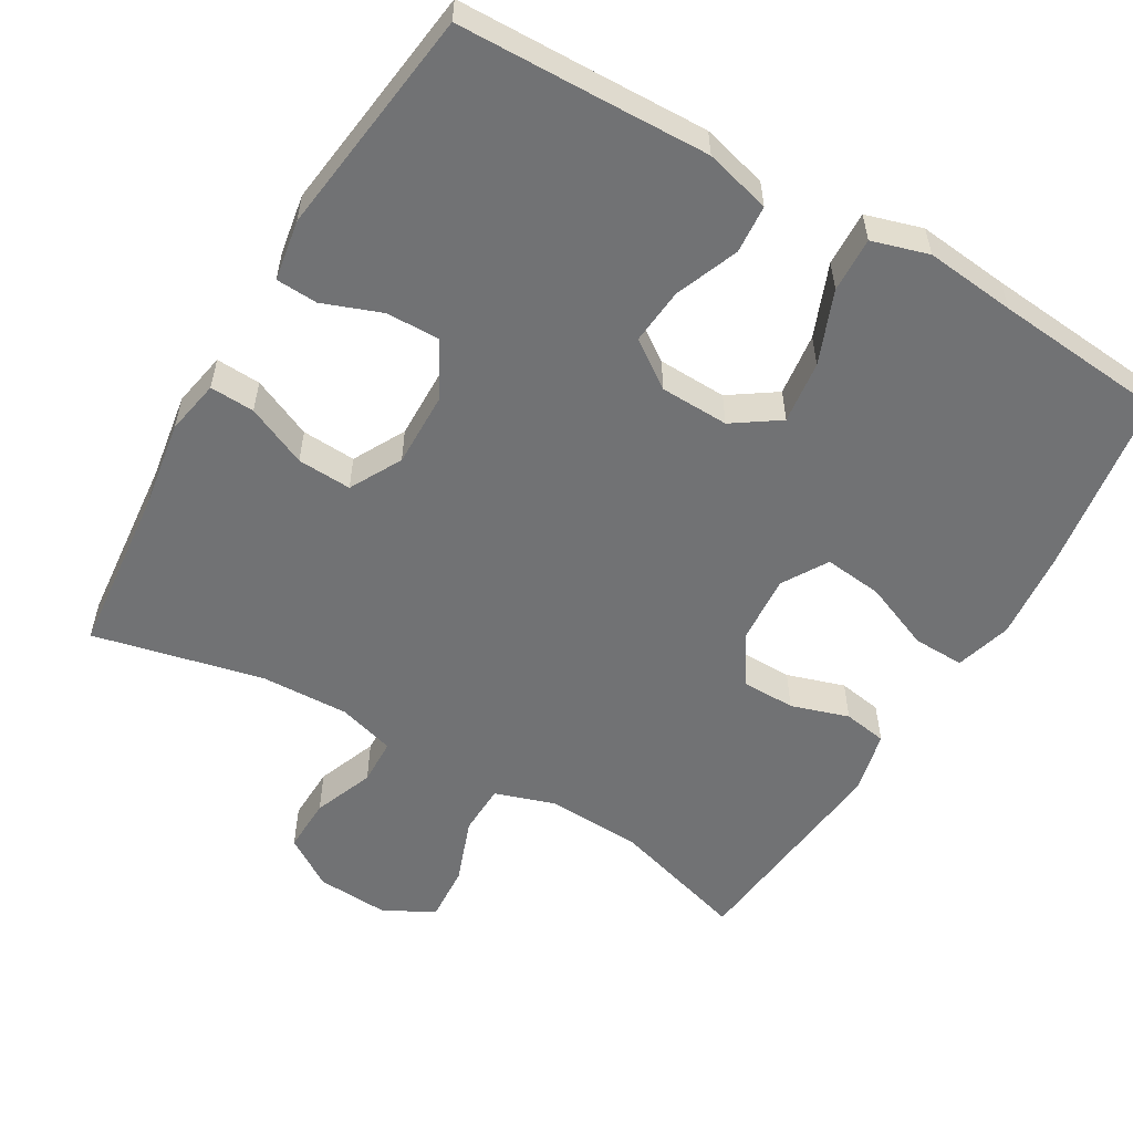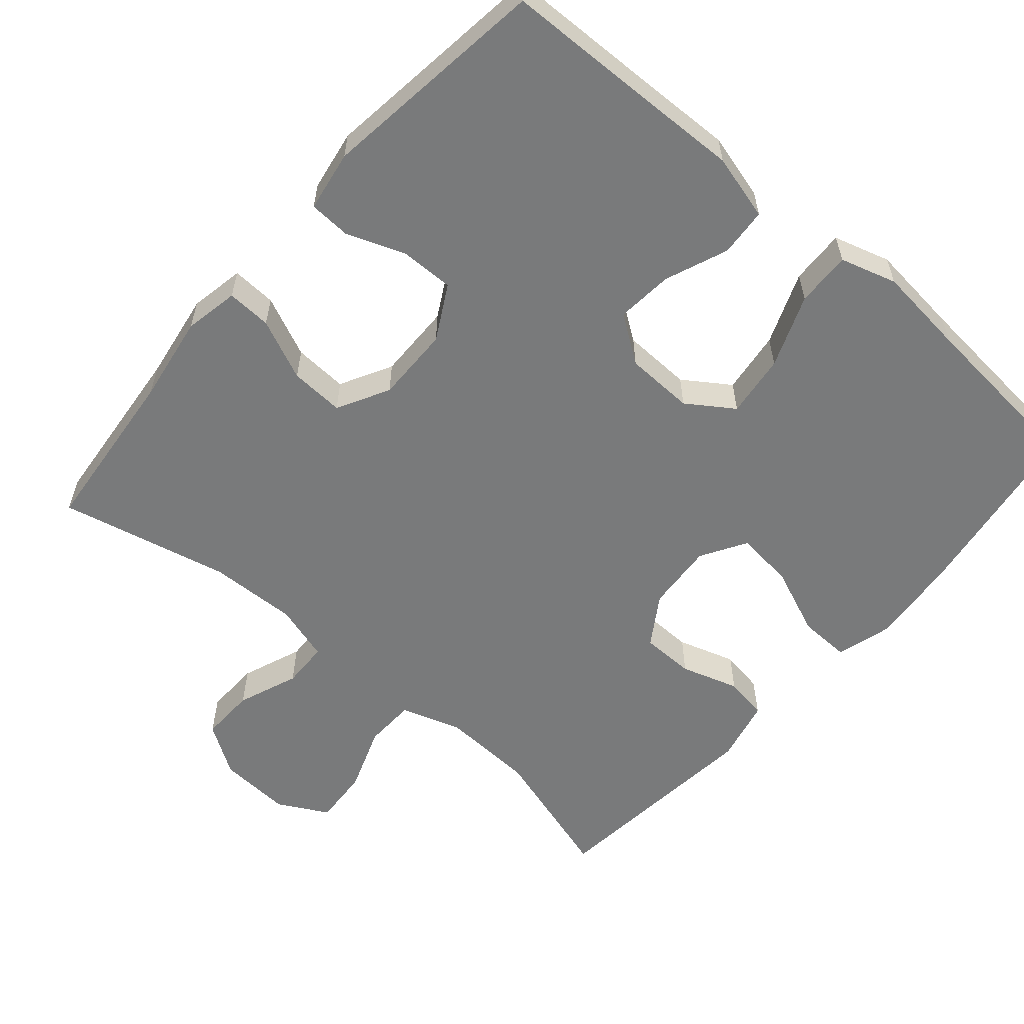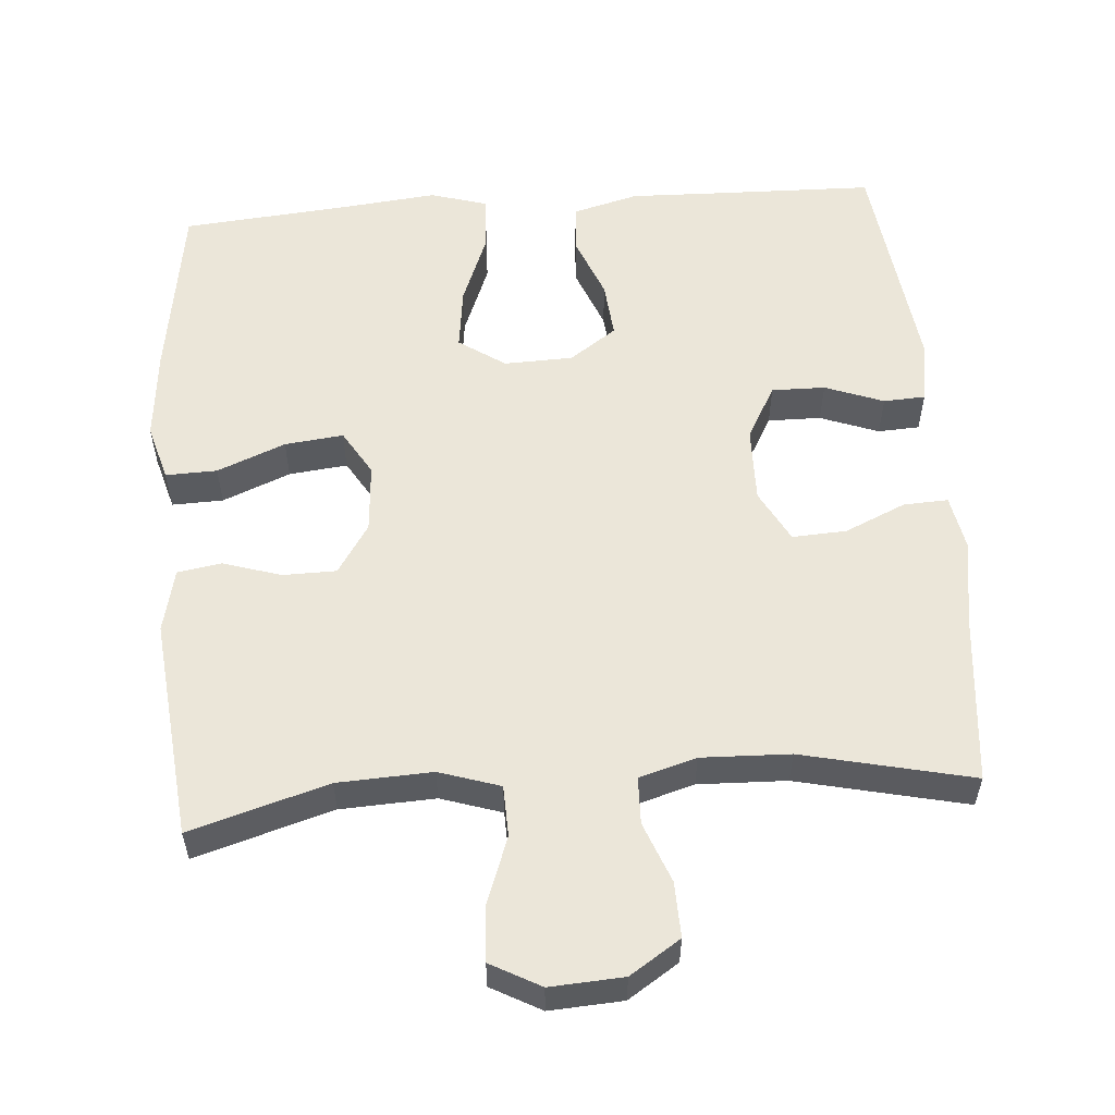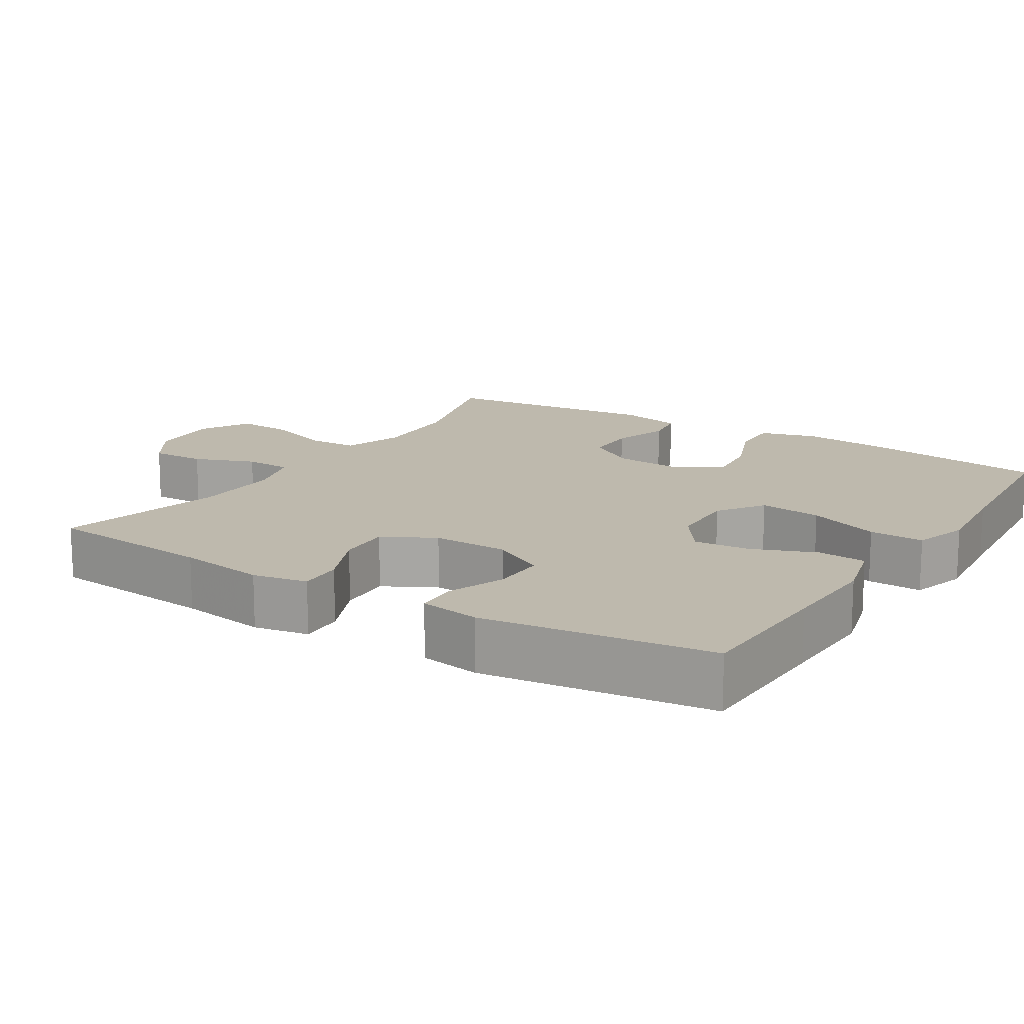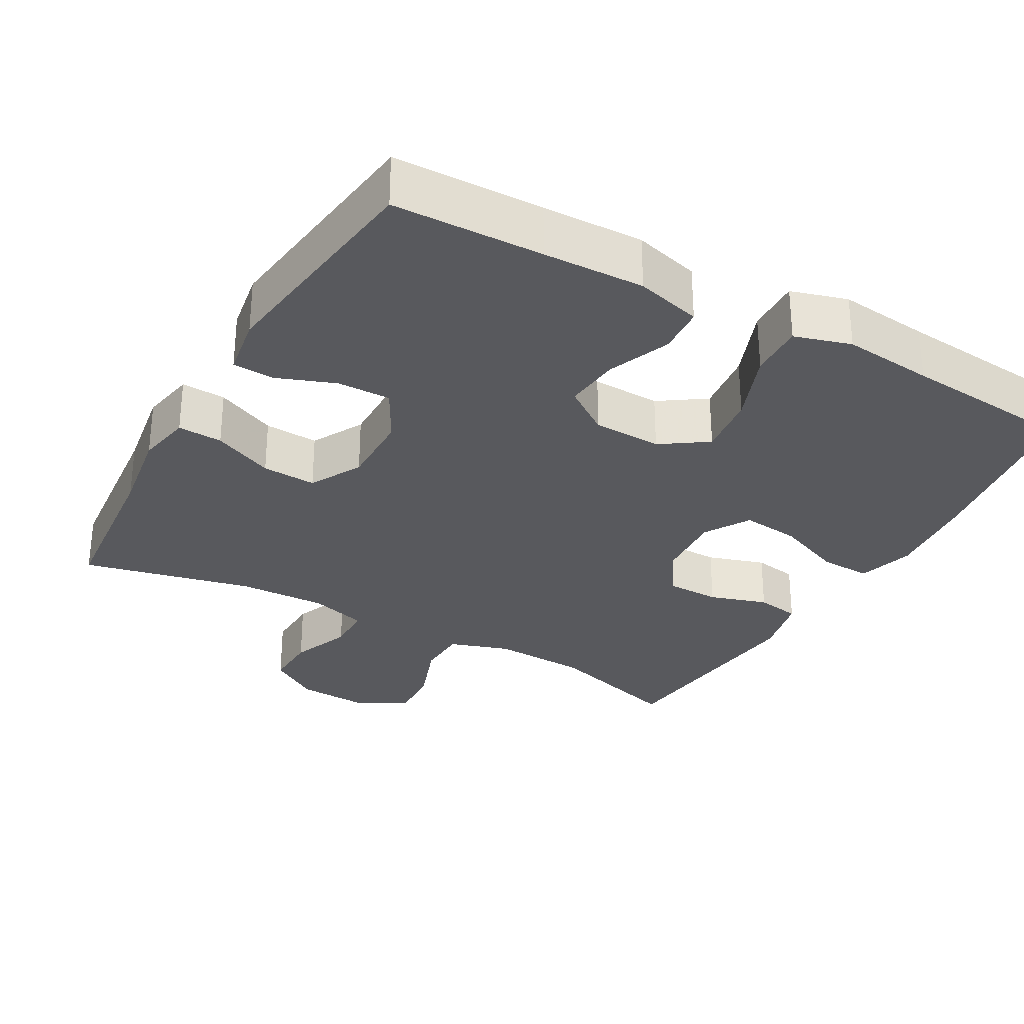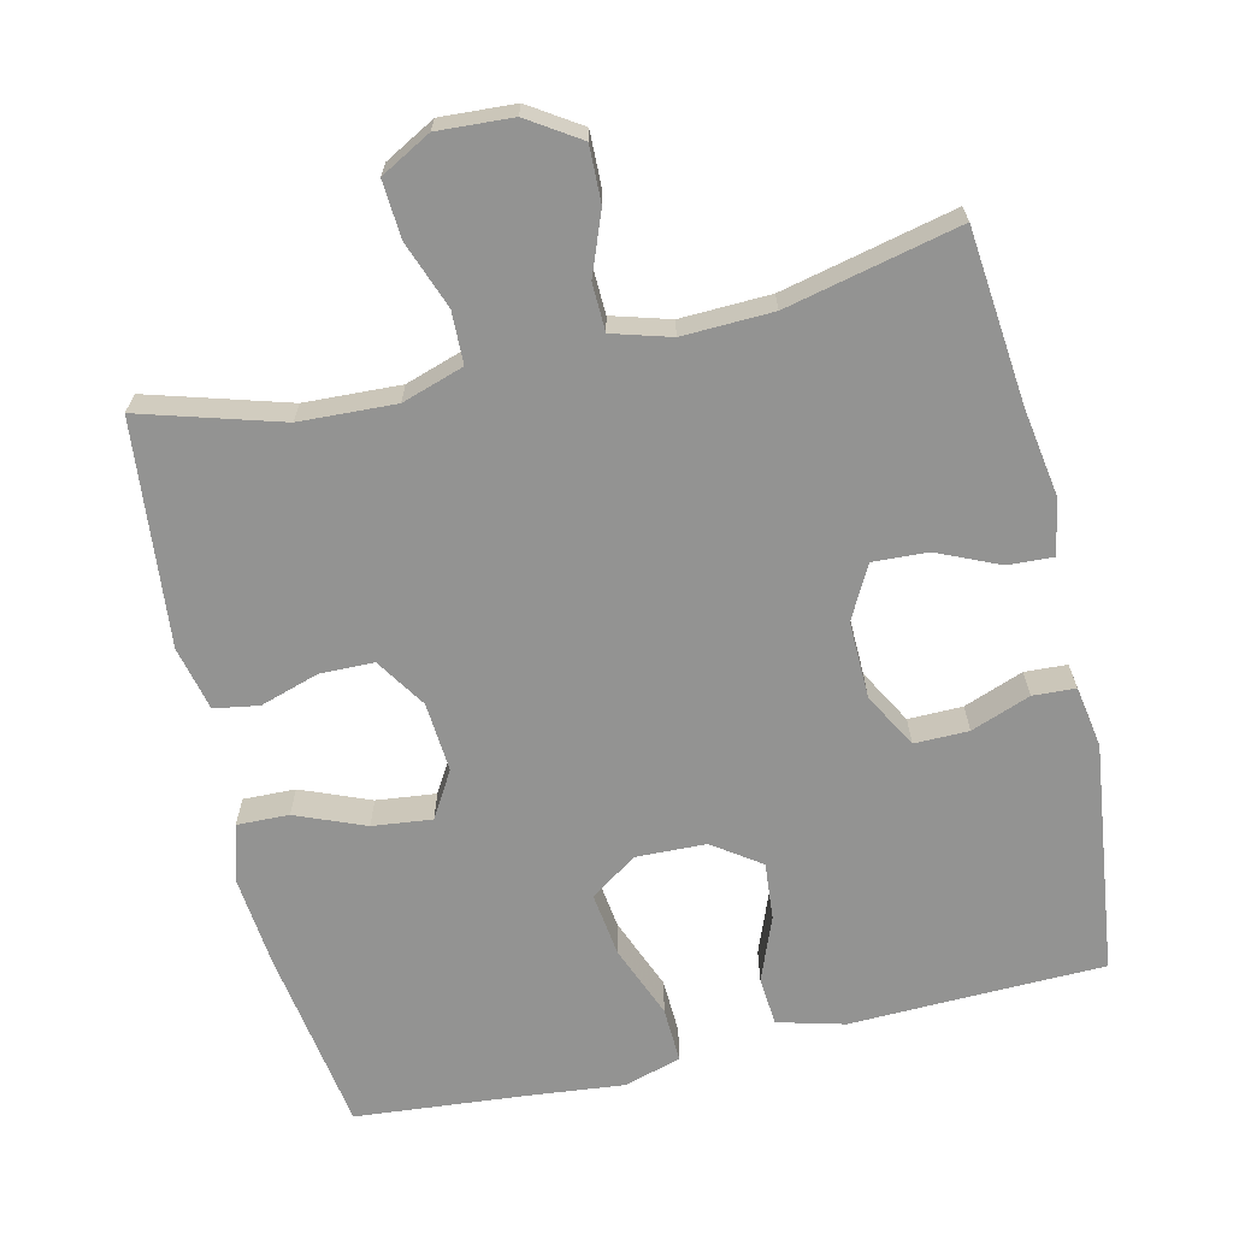
<metadata>
{"format":"obj","ext":"obj","renderer":"f3d","projection":"perspective","resolution":1024,"background":"white","views":[{"elev":-55.5,"azim":-30.4,"up":"+Y"},{"elev":-58.0,"azim":-40.9,"up":"+Y"},{"elev":56.0,"azim":175.6,"up":"+Y"},{"elev":15.1,"azim":-57.8,"up":"+Y"},{"elev":-30.0,"azim":-29.5,"up":"+Y"},{"elev":-66.6,"azim":-166.8,"up":"+Y"}]}
</metadata>
<code>
v -0.5 0.07 0.5
v -0.296 0.07 0.505
v -0.158 0.07 0.509
v -0.068 0.07 0.485
v -0.063 0.07 0.419
v -0.097 0.07 0.333
v -0.104 0.07 0.256
v -0.04 0.07 0.211
v 0.054 0.07 0.208
v 0.117 0.07 0.251
v 0.106 0.07 0.337
v 0.067 0.07 0.436
v 0.064 0.07 0.511
v 0.141 0.07 0.534
v 0.265 0.07 0.521
v 0.5 0.07 0.5
v 0.538 0.07 0.25
v 0.55 0.07 0.127
v 0.528 0.07 0.05
v 0.458 0.07 0.052
v 0.365 0.07 0.09
v 0.285 0.07 0.099
v 0.248 0.07 0.037
v 0.255 0.07 -0.057
v 0.299 0.07 -0.125
v 0.372 0.07 -0.126
v 0.451 0.07 -0.101
v 0.511 0.07 -0.111
v 0.531 0.07 -0.198
v 0.5 0.07 -0.5
v 0.312 0.07 -0.444
v 0.183 0.07 -0.438
v 0.1 0.07 -0.465
v 0.098 0.07 -0.535
v 0.131 0.07 -0.625
v 0.136 0.07 -0.702
v 0.068 0.07 -0.739
v -0.032 0.07 -0.733
v -0.101 0.07 -0.688
v -0.099 0.07 -0.613
v -0.067 0.07 -0.53
v -0.069 0.07 -0.466
v -0.147 0.07 -0.443
v -0.268 0.07 -0.447
v -0.5 0.07 -0.5
v -0.523 0.07 -0.268
v -0.542 0.07 -0.148
v -0.528 0.07 -0.073
v -0.467 0.07 -0.076
v -0.384 0.07 -0.113
v -0.31 0.07 -0.117
v -0.272 0.07 -0.046
v -0.274 0.07 0.058
v -0.315 0.07 0.132
v -0.388 0.07 0.131
v -0.468 0.07 0.101
v -0.525 0.07 0.104
v -0.539 0.07 0.187
v -0.5 0 0.5
v -0.296 0 0.505
v -0.158 0 0.509
v -0.068 0 0.485
v -0.063 0 0.419
v -0.097 0 0.333
v -0.104 0 0.256
v -0.04 0 0.211
v 0.054 0 0.208
v 0.117 0 0.251
v 0.106 0 0.337
v 0.067 0 0.436
v 0.064 0 0.511
v 0.141 0 0.534
v 0.265 0 0.521
v 0.5 0 0.5
v 0.538 0 0.25
v 0.55 0 0.127
v 0.528 0 0.05
v 0.458 0 0.052
v 0.365 0 0.09
v 0.285 0 0.099
v 0.248 0 0.037
v 0.255 0 -0.057
v 0.299 0 -0.125
v 0.372 0 -0.126
v 0.451 0 -0.101
v 0.511 0 -0.111
v 0.531 0 -0.198
v 0.5 0 -0.5
v 0.312 0 -0.444
v 0.183 0 -0.438
v 0.1 0 -0.465
v 0.098 0 -0.535
v 0.131 0 -0.625
v 0.136 0 -0.702
v 0.068 0 -0.739
v -0.032 0 -0.733
v -0.101 0 -0.688
v -0.099 0 -0.613
v -0.067 0 -0.53
v -0.069 0 -0.466
v -0.147 0 -0.443
v -0.268 0 -0.447
v -0.5 0 -0.5
v -0.523 0 -0.268
v -0.542 0 -0.148
v -0.528 0 -0.073
v -0.467 0 -0.076
v -0.384 0 -0.113
v -0.31 0 -0.117
v -0.272 0 -0.046
v -0.274 0 0.058
v -0.315 0 0.132
v -0.388 0 0.131
v -0.468 0 0.101
v -0.525 0 0.104
v -0.539 0 0.187
f 58 1 2
f 57 58 2
f 56 57 2
f 55 56 2
f 4 5 6
f 3 4 6
f 2 3 6
f 55 2 6
f 54 55 6
f 53 54 6 7
f 52 53 7 8
f 51 52 8 9
f 48 49 50
f 47 48 50
f 46 47 50
f 46 50 51
f 45 46 51
f 44 45 51
f 51 9 10
f 44 51 10
f 43 44 10
f 39 40 41
f 38 39 41
f 37 38 41
f 36 37 41
f 35 36 41
f 34 35 41
f 33 34 41 42
f 42 43 10
f 33 42 10
f 32 33 10
f 29 30 31
f 28 29 31
f 27 28 31
f 26 27 31
f 25 26 31 32
f 19 20 21
f 18 19 21
f 17 18 21
f 16 17 21
f 15 16 21
f 15 21 22
f 14 15 22
f 13 14 22
f 12 13 22
f 11 12 22
f 10 11 22 23
f 24 25 32
f 10 23 24 32
f 60 59 116
f 60 116 115
f 60 115 114
f 60 114 113
f 64 63 62
f 64 62 61
f 64 61 60
f 64 60 113
f 64 113 112
f 65 64 112 111
f 66 65 111 110
f 67 66 110 109
f 108 107 106
f 108 106 105
f 108 105 104
f 109 108 104
f 109 104 103
f 109 103 102
f 68 67 109
f 68 109 102
f 68 102 101
f 99 98 97
f 99 97 96
f 99 96 95
f 99 95 94
f 99 94 93
f 99 93 92
f 100 99 92 91
f 68 101 100
f 68 100 91
f 68 91 90
f 89 88 87
f 89 87 86
f 89 86 85
f 89 85 84
f 90 89 84 83
f 79 78 77
f 79 77 76
f 79 76 75
f 79 75 74
f 79 74 73
f 80 79 73
f 80 73 72
f 80 72 71
f 80 71 70
f 80 70 69
f 81 80 69 68
f 90 83 82
f 90 82 81 68
f 1 59 60 2
f 2 60 61 3
f 3 61 62 4
f 4 62 63 5
f 5 63 64 6
f 6 64 65 7
f 7 65 66 8
f 8 66 67 9
f 9 67 68 10
f 10 68 69 11
f 11 69 70 12
f 12 70 71 13
f 13 71 72 14
f 14 72 73 15
f 15 73 74 16
f 16 74 75 17
f 17 75 76 18
f 18 76 77 19
f 19 77 78 20
f 20 78 79 21
f 21 79 80 22
f 22 80 81 23
f 23 81 82 24
f 24 82 83 25
f 25 83 84 26
f 26 84 85 27
f 27 85 86 28
f 28 86 87 29
f 29 87 88 30
f 30 88 89 31
f 31 89 90 32
f 32 90 91 33
f 33 91 92 34
f 34 92 93 35
f 35 93 94 36
f 36 94 95 37
f 37 95 96 38
f 38 96 97 39
f 39 97 98 40
f 40 98 99 41
f 41 99 100 42
f 42 100 101 43
f 43 101 102 44
f 44 102 103 45
f 45 103 104 46
f 46 104 105 47
f 47 105 106 48
f 48 106 107 49
f 49 107 108 50
f 50 108 109 51
f 51 109 110 52
f 52 110 111 53
f 53 111 112 54
f 54 112 113 55
f 55 113 114 56
f 56 114 115 57
f 57 115 116 58
f 58 116 59 1

</code>
